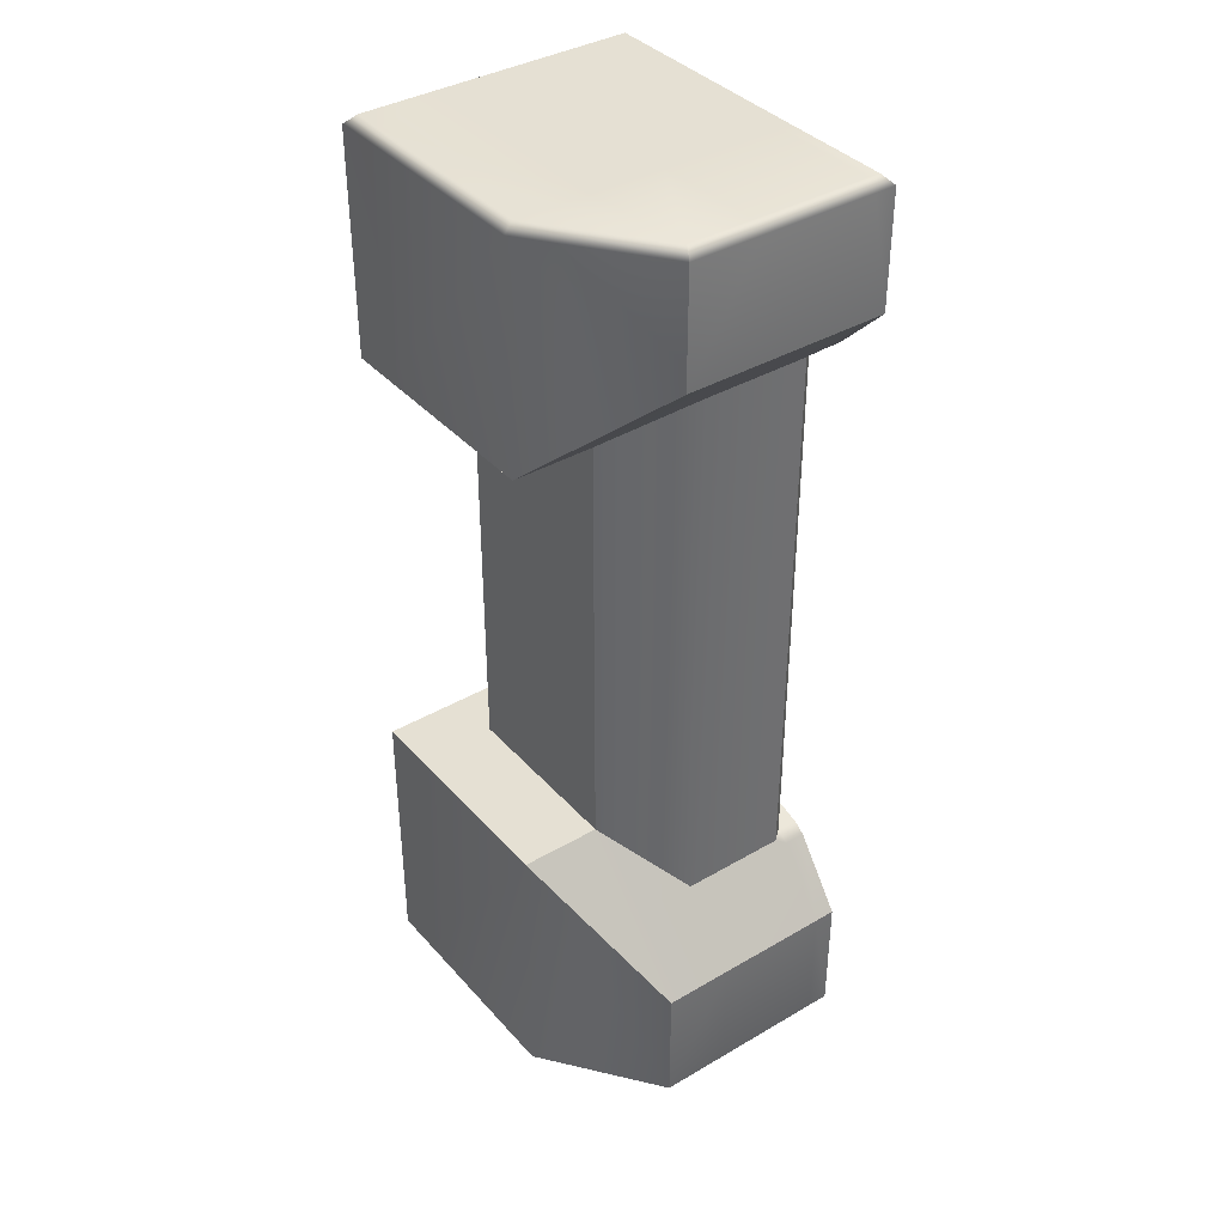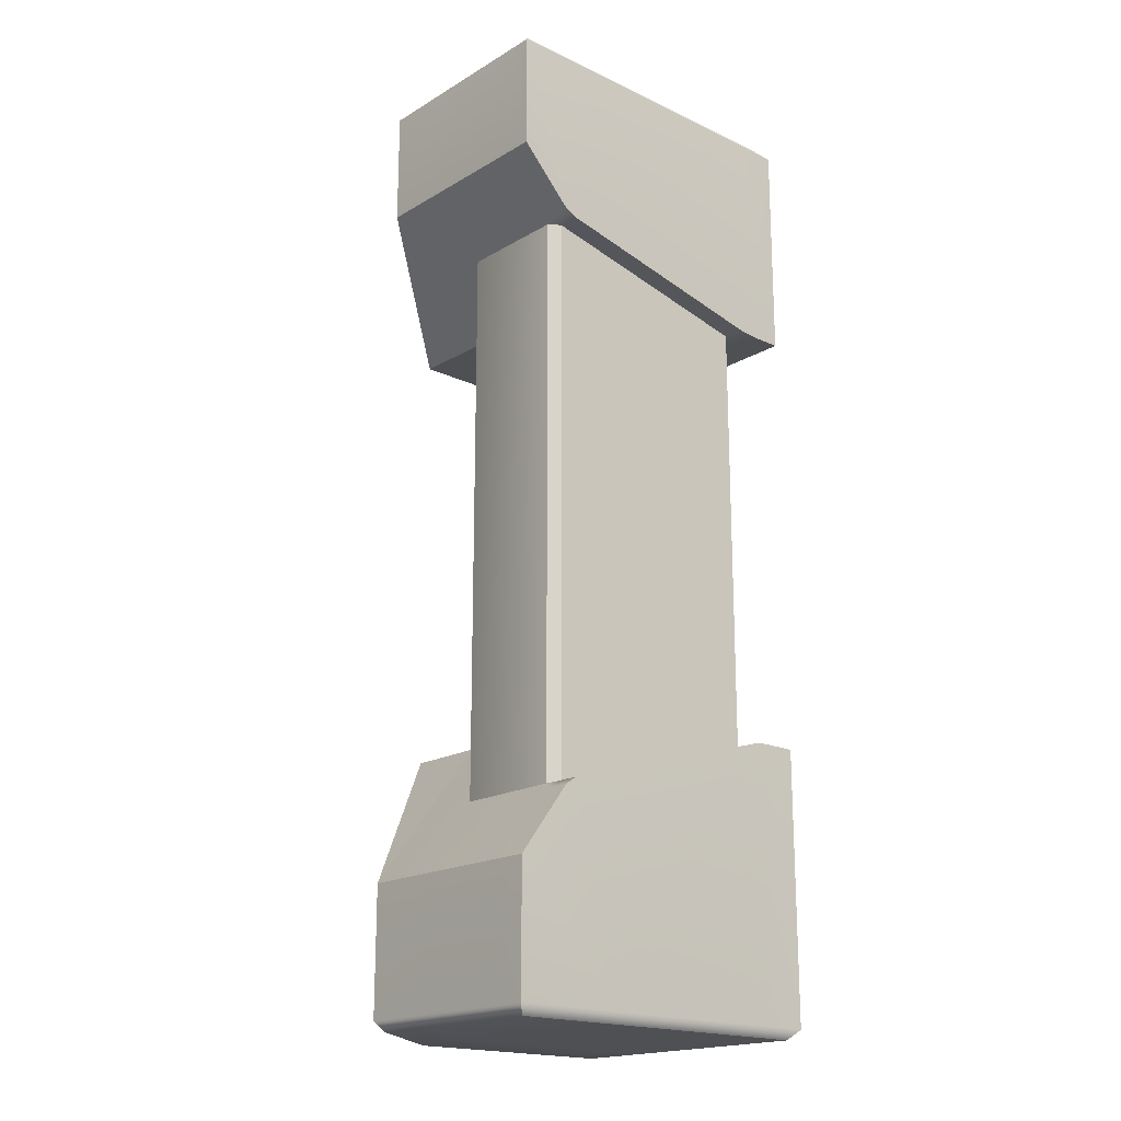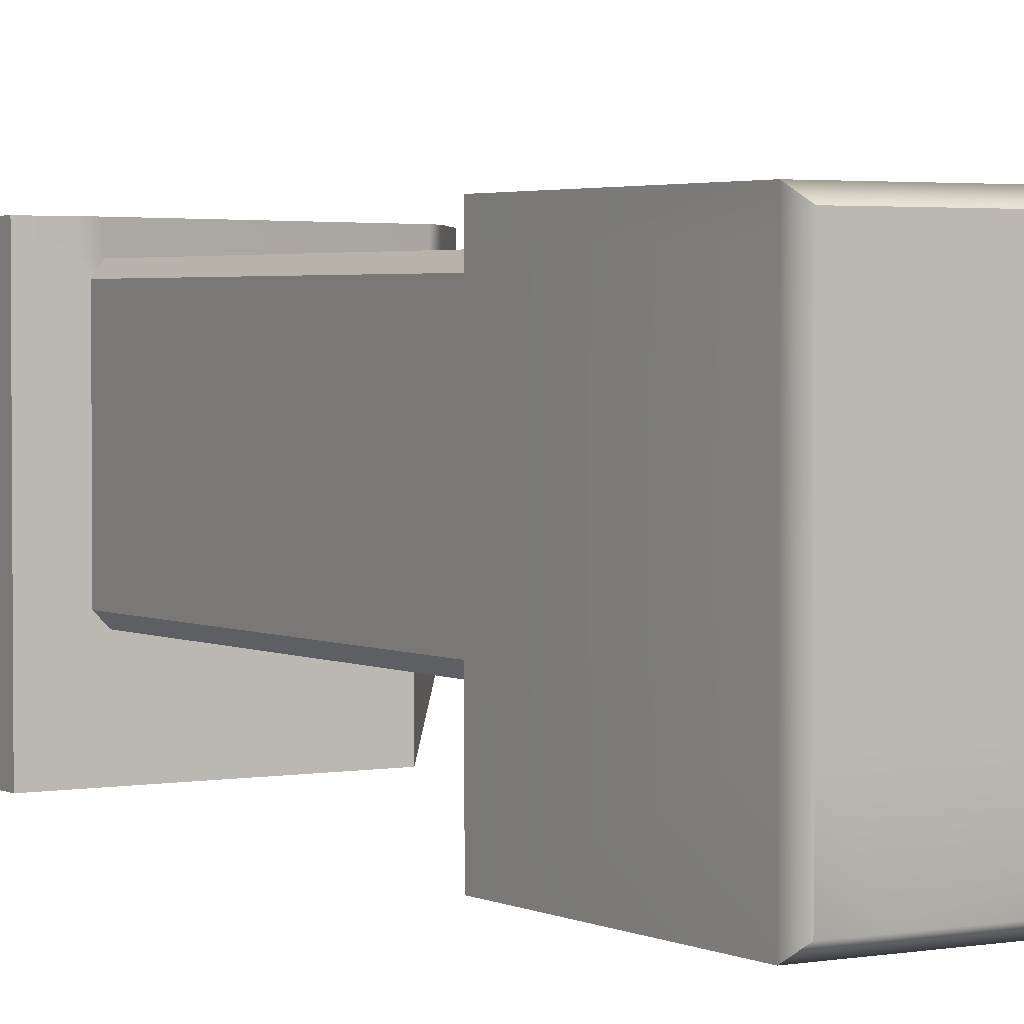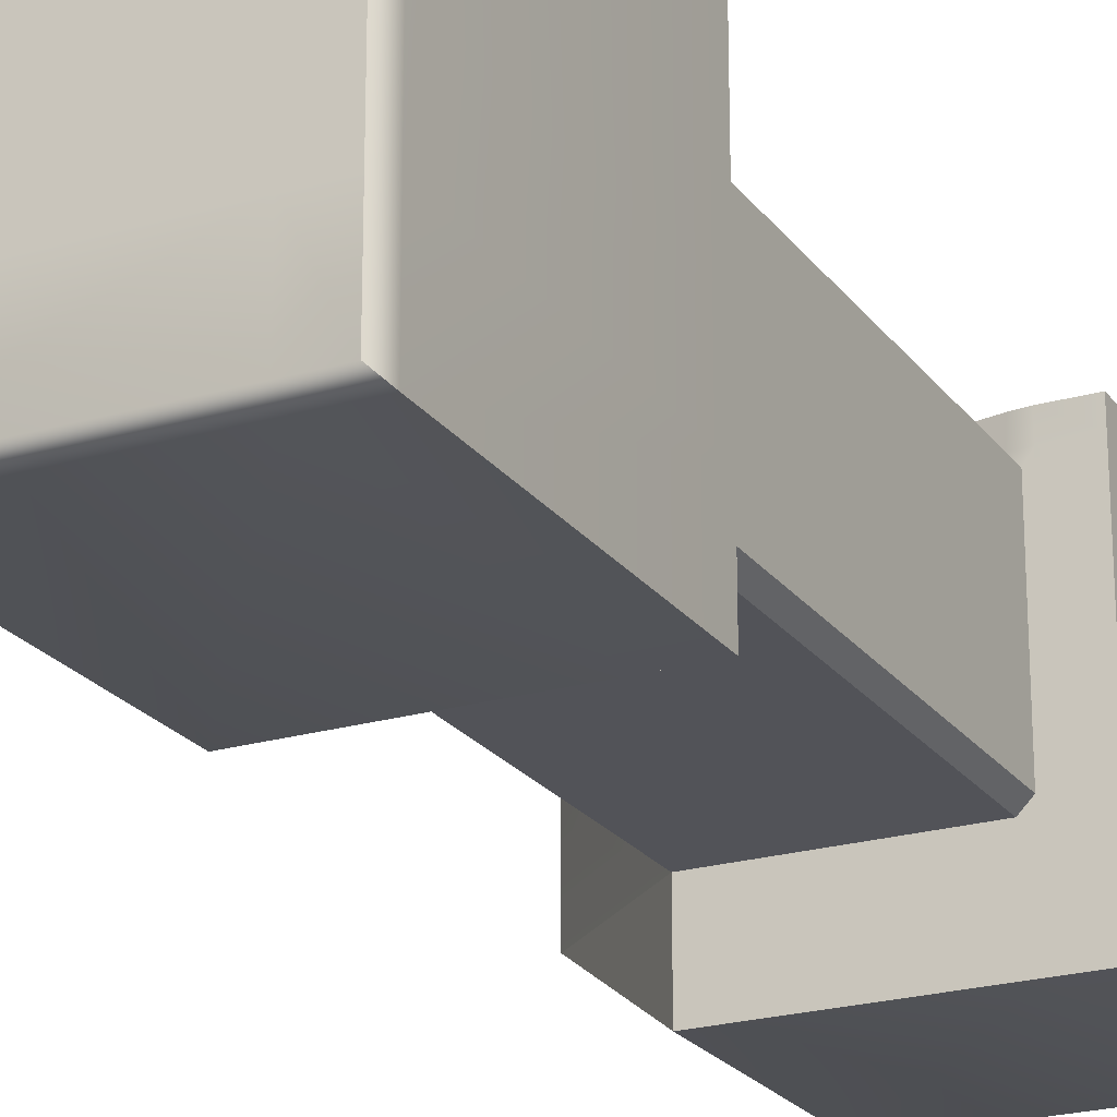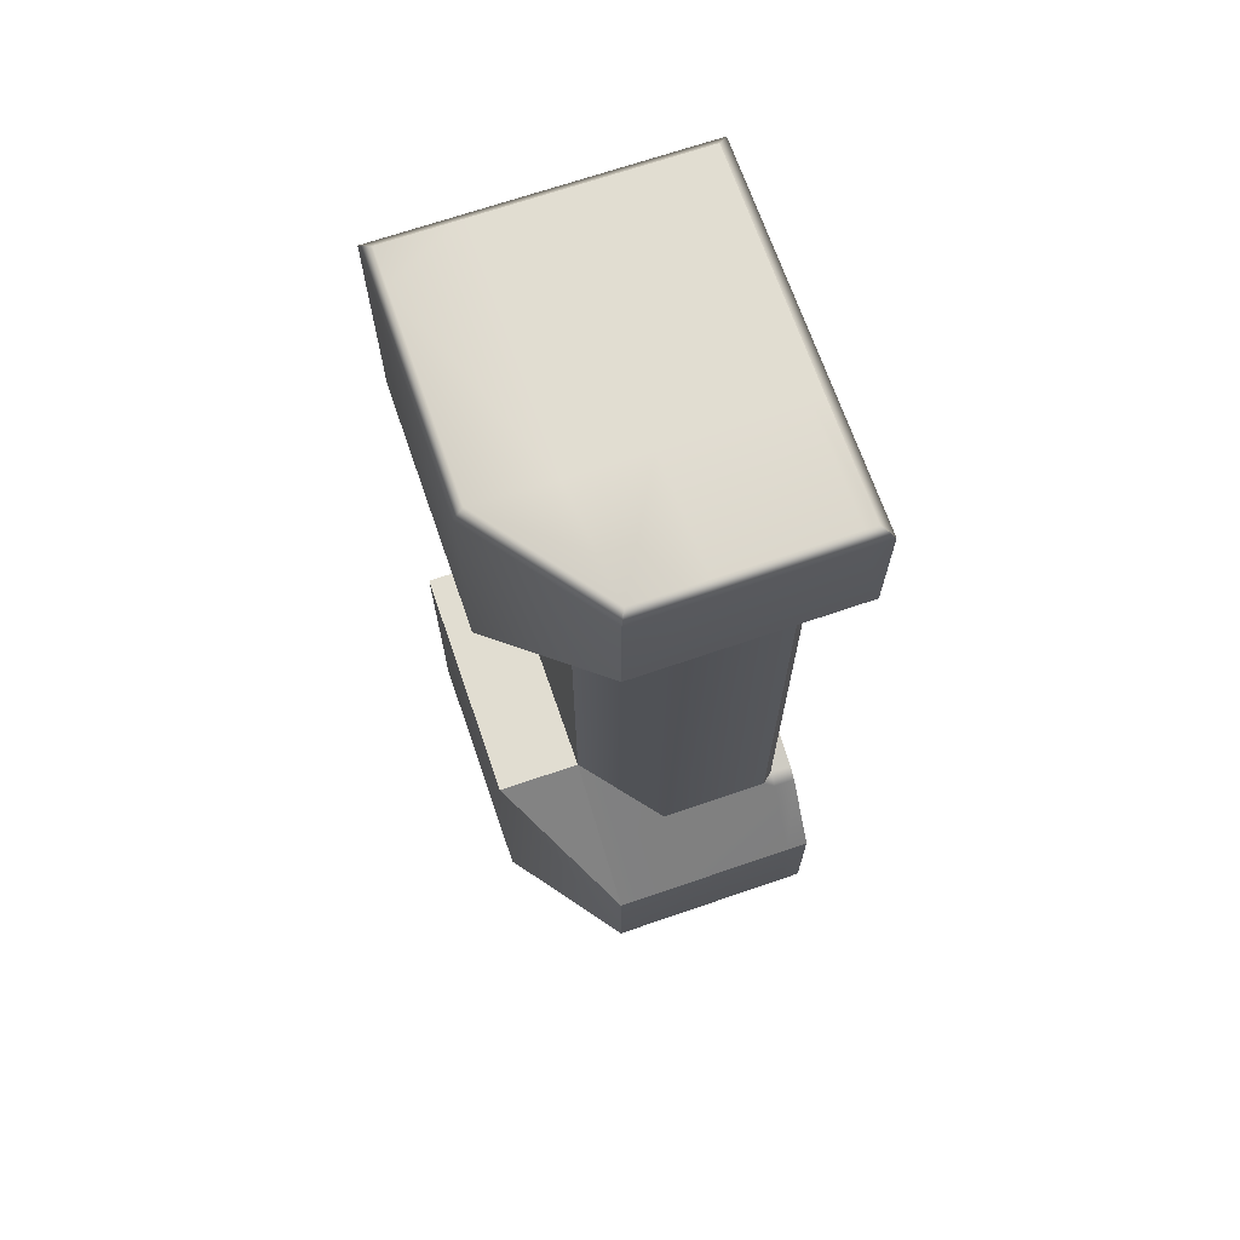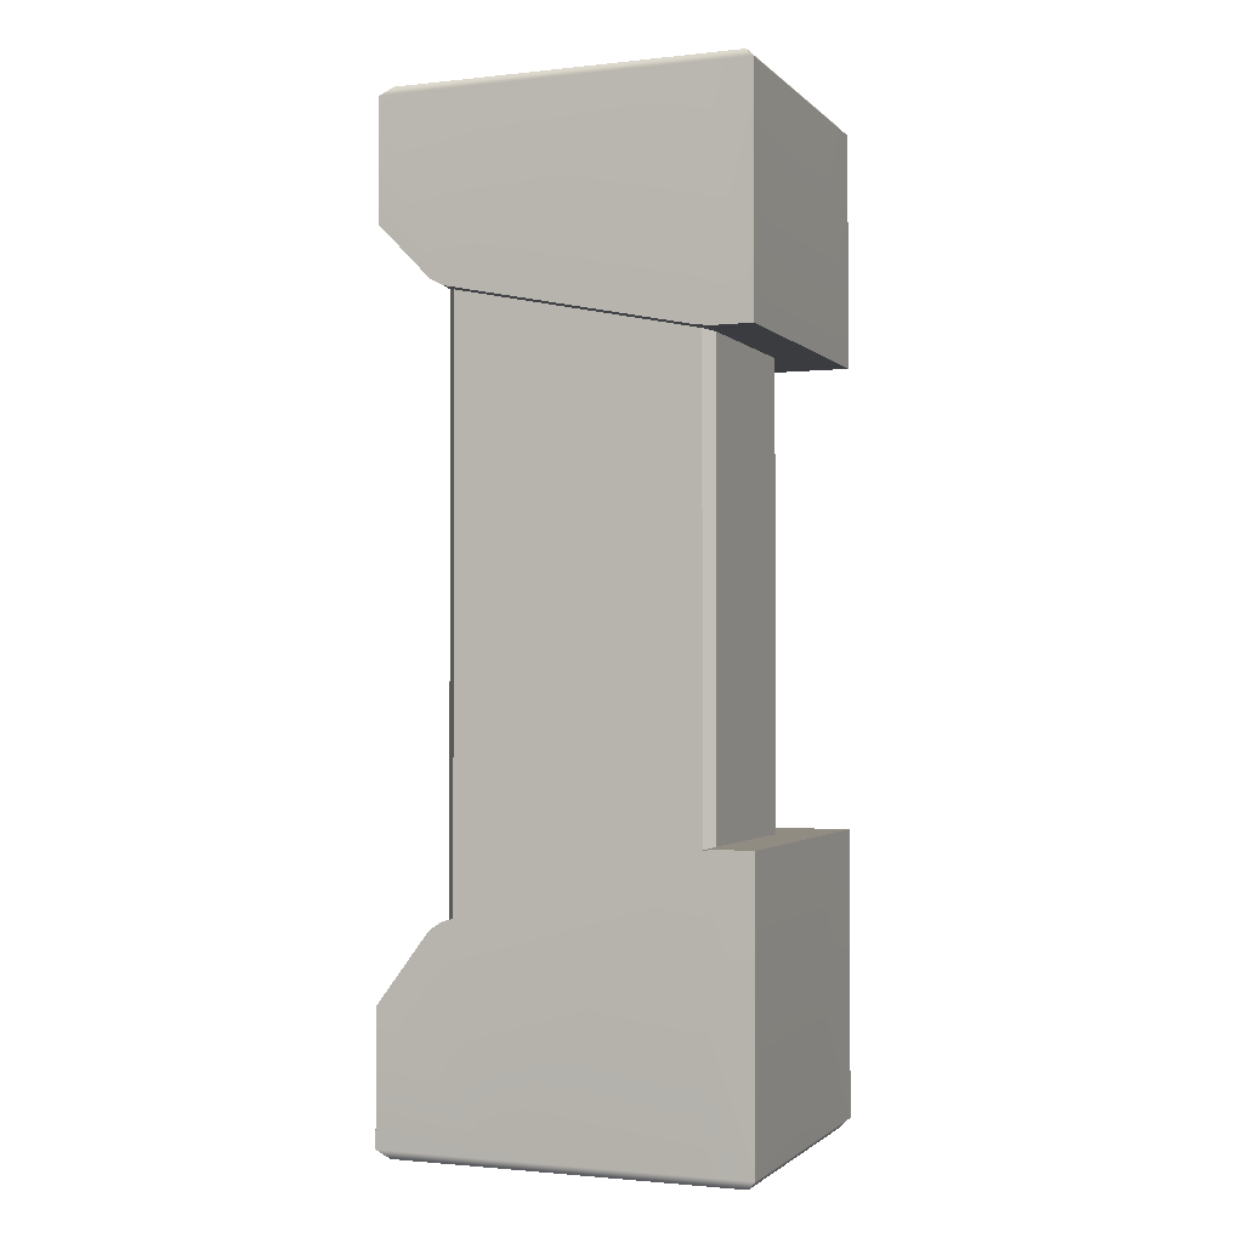
<metadata>
{"format":"obj","ext":"obj","renderer":"f3d","projection":"perspective","resolution":1024,"background":"white","views":[{"elev":38.2,"azim":-126.5,"up":"+Y"},{"elev":-18.7,"azim":-41.9,"up":"+Y"},{"elev":2.7,"azim":148.0,"up":"+Z"},{"elev":-22.6,"azim":26.7,"up":"+Z"},{"elev":68.9,"azim":-109.0,"up":"+Y"},{"elev":-1.6,"azim":21.3,"up":"+Y"}]}
</metadata>
<code>
g default
v -0.5 -0.8089 0.7006
v 0.9114 -0.8089 0.7006
v -0.5 1.27 -0.7006
v -0.5 -0.8089 -0.7006
v 0.9114 -0.8089 -0.7006
v -0.5 4.511 -0.7006
v -0.5 6.235 0.7006
v 0.9114 6.235 0.7006
v 0.9114 6.235 -0.7006
v -0.5 6.235 -0.7006
v -1.35 0.1886 0.7006
v -1.35 0.1886 -0.6576
v -1.35 5.313 0.7006
v -1.35 5.313 -0.6576
v -0.5 1.27 -1.299
v 0.9114 1.27 -1.299
v -0.5 4.511 -1.299
v 0.9114 4.511 -1.299
v 1.242 1.27 -0.7006
v 1.242 1.27 0.7006
v 1.242 1.27 -1.299
v 1.242 4.511 0.7006
v 1.242 4.511 -0.7006
v 1.242 4.511 -1.299
v -0.5 6.235 -0.1744
v -1.35 5.313 -0.1416
v -0.9374 4.891 -0.1744
v -0.9374 0.7393 -0.1744
v -1.35 0.1886 -0.1416
v -0.5 -0.8089 -0.1744
v 0.9114 -0.8089 -0.1744
v 1.242 1.27 -0.1744
v 0.9114 1.27 -0.1744
v 0.9114 4.511 -0.1744
v 1.242 4.511 -0.1744
v 0.9114 6.235 -0.1744
v -1.35 0.1886 0.8583
v 1.242 1.27 0.8583
v -1.35 5.313 0.8583
v 1.242 4.511 0.8583
v -1.279 -0.8089 -0.6221
v -1.35 -0.7377 -0.6576
v -1.35 -0.7376 -0.1416
v -1.279 -0.8089 -0.1444
v -1.279 6.235 0.7006
v -1.35 6.164 0.7006
v -1.279 6.235 -0.1444
v -1.35 6.164 -0.1416
v 0.9114 -0.8089 -1.228
v 0.9114 -0.7377 -1.299
v -0.5 -0.7377 -1.299
v -0.4761 -0.8089 -1.228
v -0.4761 6.235 -1.228
v -0.5 6.164 -1.299
v 0.9114 6.164 -1.299
v 0.9114 6.235 -1.228
v -1.279 6.235 -0.6221
v -1.35 6.164 -0.6576
v 1.242 -0.7377 -0.7006
v 1.171 -0.8089 -0.7006
v 1.171 -0.8089 -0.1744
v 1.242 -0.7377 -0.1744
v 1.171 -0.8089 -1.228
v 1.242 -0.7377 -1.299
v 1.242 6.164 0.7006
v 1.171 6.235 0.7006
v 1.242 6.164 -0.1744
v 1.171 6.235 -0.1744
v 1.242 6.164 -1.299
v 1.171 6.235 -1.228
v 1.242 6.164 -0.7006
v 1.171 6.235 -0.7006
v -1.35 -0.7377 0.7006
v -1.279 -0.8089 0.7006
v 1.171 -0.8089 0.7006
v 1.242 -0.7377 0.7006
v -0.5 -0.8089 0.7857
v -0.5197 -0.739 0.8583
v 0.9114 -0.7377 0.8583
v 0.9114 -0.8089 0.7871
v -1.35 -0.7377 0.8583
v -1.279 -0.8089 0.7871
v 1.171 -0.8089 0.7871
v 1.242 -0.7377 0.8583
v 0.9114 6.235 0.7871
v 0.9114 6.164 0.8583
v -0.5226 6.166 0.8583
v -0.5 6.235 0.7853
v -1.279 6.235 0.7871
v -1.35 6.164 0.8583
v 1.242 6.164 0.8583
v 1.171 6.235 0.7871
v -0.8729 0.7579 0.7006
v -0.9374 0.7393 0.6231
v -0.9714 0.694 0.7006
v -0.9767 4.932 0.7006
v -0.9374 4.891 0.6238
v -0.8723 4.878 0.7006
v 0.9656 1.27 0.7006
v 0.9114 1.27 0.6231
v 0.848 1.252 0.7006
v 0.8473 4.524 0.7006
v 0.9114 4.511 0.6238
v 0.9654 4.511 0.7006
v 0.9114 1.27 -0.6246
v 0.9762 1.27 -0.7006
v 0.9114 1.27 -0.7655
v 0.8353 1.27 -0.7006
v 0.9114 4.511 -0.6246
v 0.8353 4.511 -0.7006
v 0.9114 4.511 -0.7655
v 0.9762 4.511 -0.7006
v 0.9114 1.216 0.8583
v 0.9656 1.27 0.8583
v 0.8592 1.255 0.8583
v -0.9228 0.6876 0.8583
v -0.8829 0.755 0.8583
v -0.9714 0.694 0.8583
v -0.9208 4.942 0.8583
v -0.9767 4.932 0.8583
v -0.8824 4.88 0.8583
v 0.9114 4.565 0.8583
v 0.8584 4.522 0.8583
v 0.9654 4.511 0.8583
g pCube6
f 7 8 36 25
f 30 31 2 1
f 98 93 101 102
f 103 100 33 34
f 110 108 3 6
f 28 94 97 27
f 27 97 96 13 26
f 3 108 107 16 15
f 12 3 15
f 6 14 17
f 33 100 99 20 32
f 16 107 106 19 21
f 6 27 26 14
f 3 28 27 6
f 29 28 3 12
f 4 5 31 30
f 34 33 105 109
f 35 34 109 112 23
f 25 36 9 10
f 115 101 93 117
f 118 95 11 37
f 20 99 114 38
f 121 98 102 123
f 13 96 120 39
f 124 104 22 40
f 41 42 51 52
f 42 41 44 43
f 43 44 74 73
f 45 46 90 89
f 46 45 47 48
f 48 47 57 58
f 49 50 64 63
f 50 49 52 51
f 53 54 58 57
f 54 53 56 55
f 55 56 70 69
f 59 60 63 64
f 60 59 62 61
f 61 62 76 75
f 65 66 92 91
f 66 65 67 68
f 68 67 71 72
f 69 70 72 71
f 73 74 82 81
f 75 76 84 83
f 77 78 81 82
f 78 77 80 79
f 79 80 83 84
f 85 86 91 92
f 86 85 88 87
f 87 88 89 90
f 78 79 113 115 117 116
f 15 16 50 51
f 76 62 32 20
f 43 73 11 29
f 22 35 67 65
f 18 17 54 55
f 26 13 46 48
f 30 1 74 44
f 78 116 118 37 81
f 15 51 42 12
f 7 25 47 45
f 54 17 14 58
f 19 59 64 21
f 5 4 52 49
f 4 41 52
f 10 9 56 53
f 71 23 24 69
f 57 10 53
f 2 31 61 75
f 5 49 63 60
f 50 16 21 64
f 36 8 66 68
f 86 122 124 40 91
f 18 55 69 24
f 56 9 72 70
f 25 10 57 47
f 14 26 48 58
f 42 43 29 12
f 4 30 44 41
f 61 31 5 60
f 32 62 59 19
f 67 35 23 71
f 9 36 68 72
f 1 2 80 77
f 11 73 81 37
f 74 1 77 82
f 2 75 83 80
f 76 20 38 84
f 8 7 88 85
f 7 45 89 88
f 46 13 39 90
f 22 65 91 40
f 66 8 85 92
f 95 94 28 29 11
f 104 103 34 35 22
f 106 105 33 32 19
f 111 110 6 17 18
f 112 111 18 24 23
f 114 113 79 84 38
f 119 121 123 122 86 87
f 120 119 87 90 39
f 93 95 118 117
f 94 93 98 97
f 96 98 121 120
f 99 101 115 114
f 101 100 103 102
f 102 104 124 123
f 105 108 110 109
f 93 94 95
f 96 97 98
f 99 100 101
f 102 103 104
f 105 106 107 108
f 109 110 111 112
f 113 114 115
f 116 117 118
f 119 120 121
f 122 123 124
f 105 106 107 108
f 110 111 112 109

</code>
